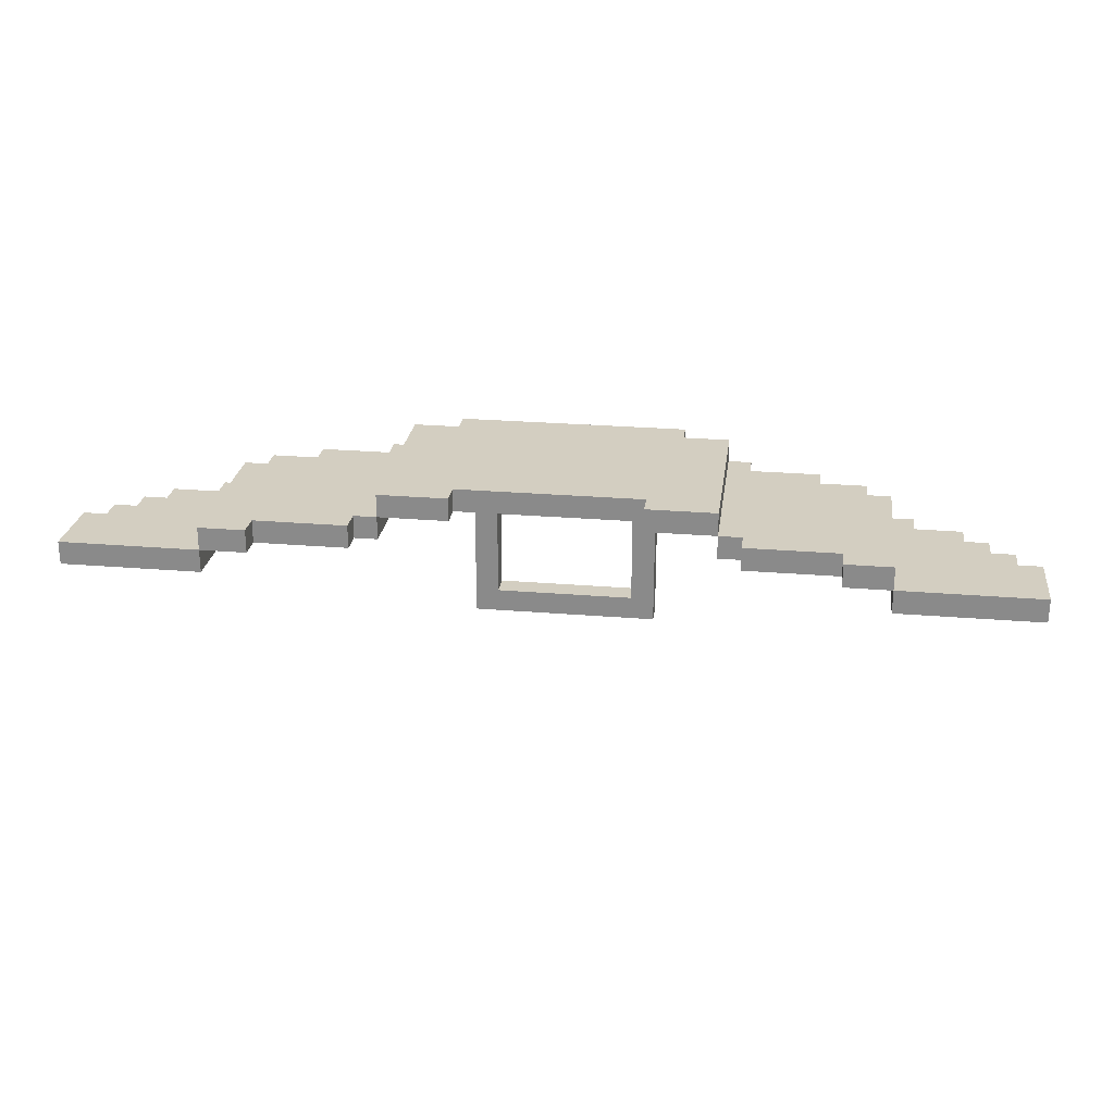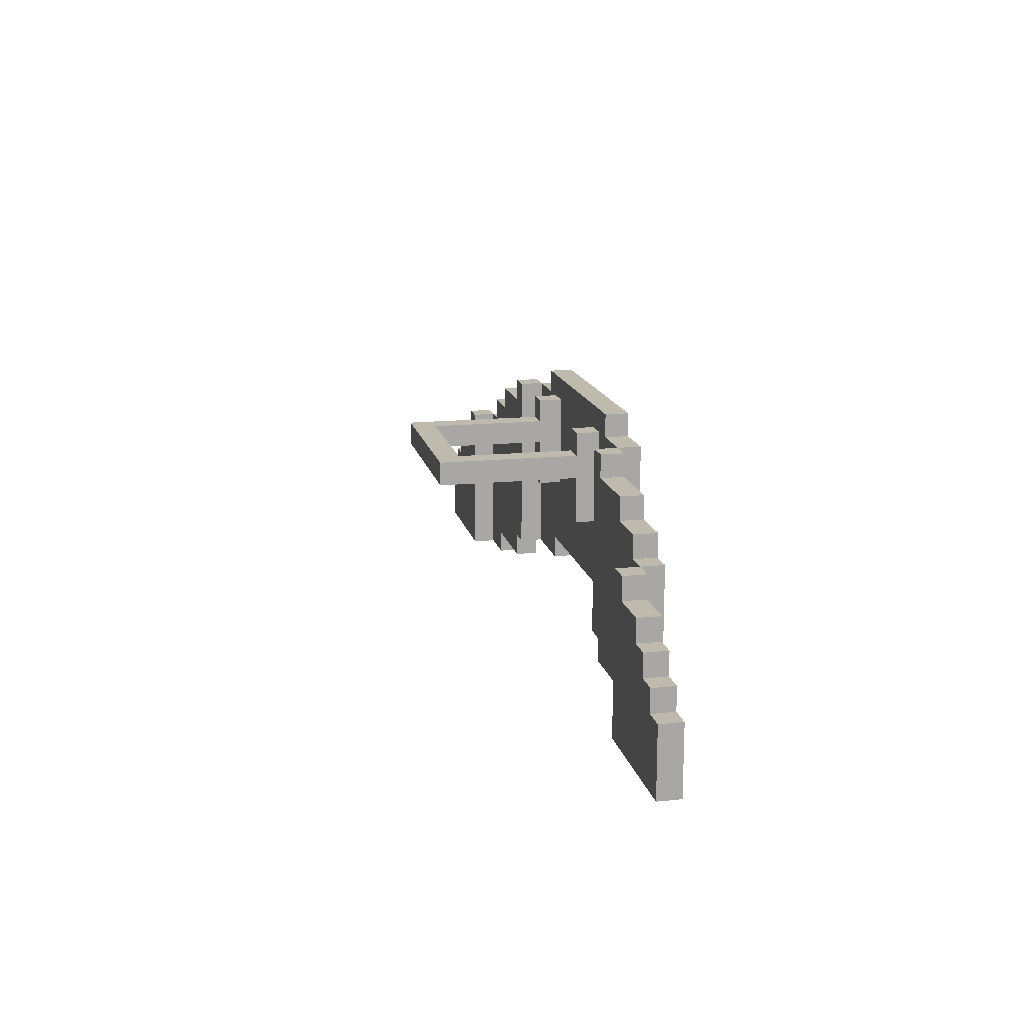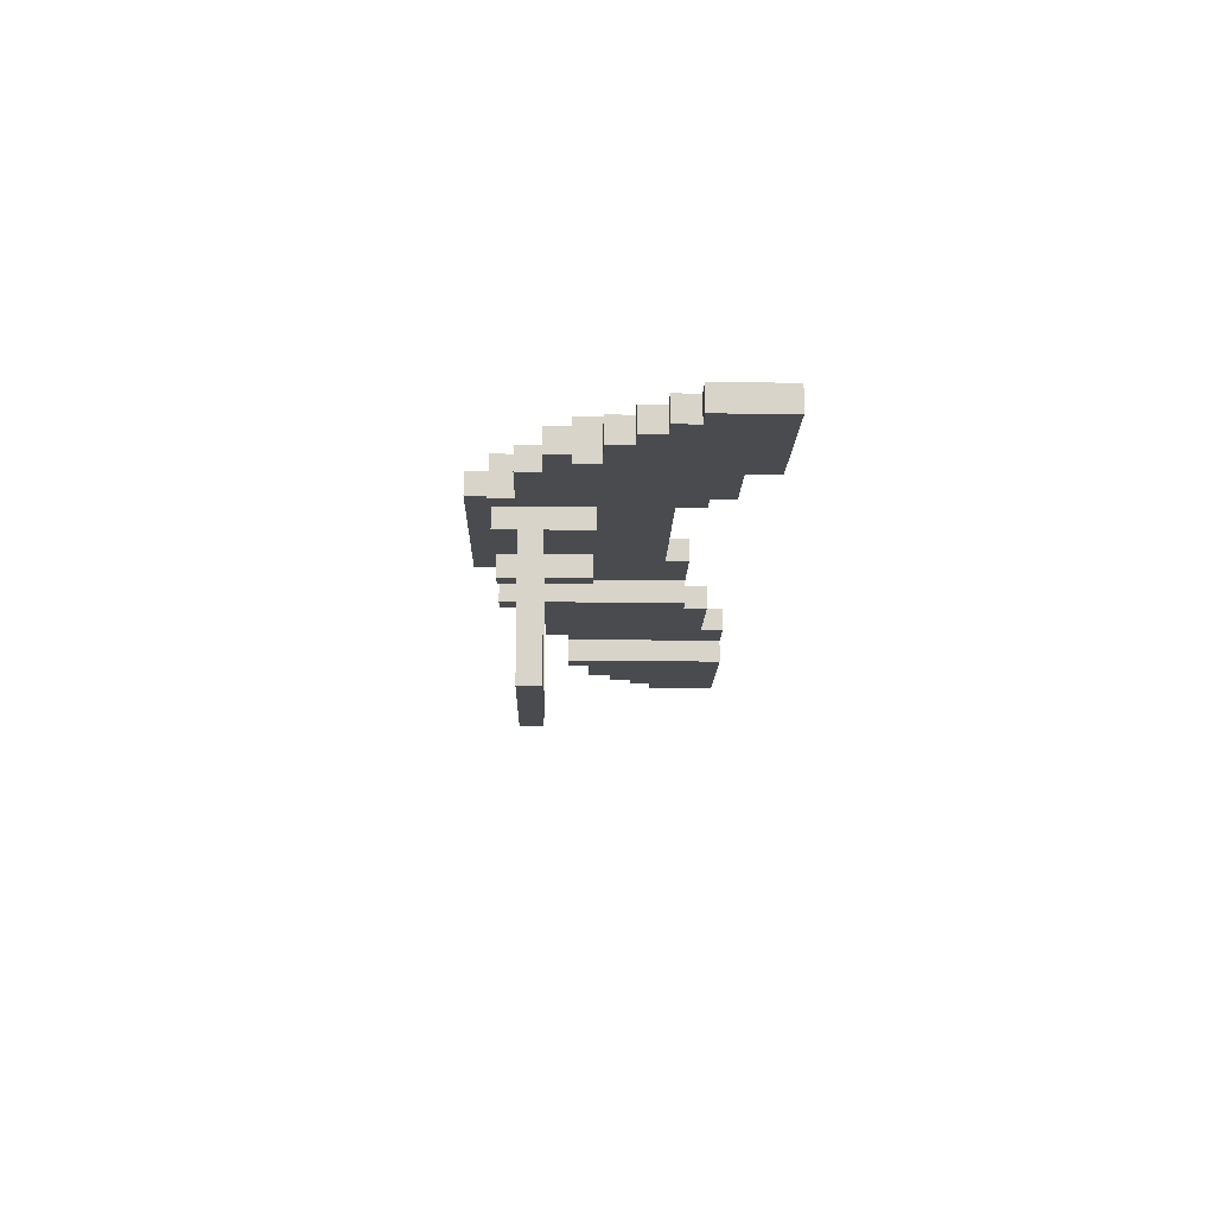
<metadata>
{"format":"obj","ext":"obj","renderer":"f3d","projection":"perspective","resolution":1024,"background":"white","views":[{"elev":25.2,"azim":-172.3,"up":"+Y"},{"elev":15.5,"azim":77.8,"up":"+Z"},{"elev":-14.2,"azim":88.7,"up":"+Y"}]}
</metadata>
<code>
o
v -2 2.7 0.5
v -2 2.7 0.2
v -2 2.8 0.5
v -2 2.8 0.2
v -1.9 2.7 0.6
v -1.9 2.7 0.5
v -1.9 2.8 0.6
v -1.9 2.8 0.5
v -1.8 2.7 0.7
v -1.8 2.7 0.6
v -1.8 2.8 0.7
v -1.8 2.8 0.6
v -1.7 2.7 0.8
v -1.7 2.7 0.7
v -1.7 2.8 0.8
v -1.7 2.8 0.7
v -1.5 2.7 0.9
v -1.5 2.7 0.8
v -1.5 2.8 0.9
v -1.5 2.8 0.8
v -1.4 2.8 0.9
v -1.4 2.8 0.2
v -1.4 2.9 0.9
v -1.4 2.9 0.2
v -1.3 2.8 1
v -1.3 2.8 0.9
v -1.3 2.9 1
v -1.3 2.9 0.9
v -1.1 2.8 1.1
v -1.1 2.8 1
v -1.1 2.9 1.1
v -1.1 2.9 1
v -0.8 2.8 1.2
v -0.8 2.8 1.1
v -0.8 2.9 1.2
v -0.8 2.9 1.1
v -0.7 2.9 1.2
v -0.7 2.9 0.4
v -0.7 3 1.2
v -0.7 3 0.4
v -0.5 2.9 1.3
v -0.5 2.9 1.2
v -0.5 3 1.3
v -0.5 3 1.2
v -0.4 2.2 1.1
v -0.4 2.2 1
v -0.4 2.8 1.2
v -0.4 2.8 1.1
v -0.4 2.8 1
v -0.4 2.8 0.8
v -0.4 2.9 1.2
v -0.4 2.9 0.8
v 0.3 2.3 1.1
v 0.3 2.3 1
v 0.3 2.8 1.2
v 0.3 2.8 1.1
v 0.3 2.8 1
v 0.3 2.8 0.8
v 0.3 2.9 1.2
v 0.3 2.9 0.8
v 0.4 2.9 0.5
v 0.4 2.9 0.4
v 0.4 3 0.5
v 0.4 3 0.4
v 0.7 2.8 1.2
v 0.7 2.8 0.4
v 0.7 2.9 1.2
v 0.7 2.9 0.4
v 0.8 2.8 0.4
v 0.8 2.8 0.3
v 0.8 2.9 0.4
v 0.8 2.9 0.3
v 1.2 2.8 0.3
v 1.2 2.8 0.2
v 1.2 2.9 0.3
v 1.2 2.9 0.2
v 1.4 2.7 0.9
v 1.4 2.7 0.2
v 1.4 2.8 0.9
v 1.4 2.8 0.2
v -1.4 2.7 0.9
v -1.4 2.7 0.2
v -1.4 2.8 0.9
v -1.4 2.8 0.2
v -1.2 2.8 0.3
v -1.2 2.8 0.2
v -1.2 2.9 0.3
v -1.2 2.9 0.2
v -0.8 2.8 0.4
v -0.8 2.8 0.3
v -0.8 2.9 0.4
v -0.8 2.9 0.3
v -0.7 2.8 1.2
v -0.7 2.8 0.4
v -0.7 2.9 1.2
v -0.7 2.9 0.4
v -0.4 2.9 0.5
v -0.4 2.9 0.4
v -0.4 3 0.5
v -0.4 3 0.4
v -0.3 2.3 1.1
v -0.3 2.3 1
v -0.3 2.8 1.2
v -0.3 2.8 1.1
v -0.3 2.8 1
v -0.3 2.8 0.8
v -0.3 2.9 1.2
v -0.3 2.9 0.8
v 0.4 2.2 1.1
v 0.4 2.2 1
v 0.4 2.8 1.2
v 0.4 2.8 1.1
v 0.4 2.8 1
v 0.4 2.8 0.8
v 0.4 2.9 1.2
v 0.4 2.9 0.8
v 0.5 2.9 1.3
v 0.5 2.9 1.2
v 0.5 3 1.3
v 0.5 3 1.2
v 0.7 2.9 1.2
v 0.7 2.9 0.4
v 0.7 3 1.2
v 0.7 3 0.4
v 0.8 2.8 1.2
v 0.8 2.8 1.1
v 0.8 2.9 1.2
v 0.8 2.9 1.1
v 1.1 2.8 1.1
v 1.1 2.8 1
v 1.1 2.9 1.1
v 1.1 2.9 1
v 1.3 2.8 1
v 1.3 2.8 0.9
v 1.3 2.9 1
v 1.3 2.9 0.9
v 1.4 2.8 0.9
v 1.4 2.8 0.2
v 1.4 2.9 0.9
v 1.4 2.9 0.2
v 1.5 2.7 0.9
v 1.5 2.7 0.8
v 1.5 2.8 0.9
v 1.5 2.8 0.8
v 1.7 2.7 0.8
v 1.7 2.7 0.7
v 1.7 2.8 0.8
v 1.7 2.8 0.7
v 1.8 2.7 0.7
v 1.8 2.7 0.6
v 1.8 2.8 0.7
v 1.8 2.8 0.6
v 1.9 2.7 0.6
v 1.9 2.7 0.5
v 1.9 2.8 0.6
v 1.9 2.8 0.5
v 2 2.7 0.5
v 2 2.7 0.2
v 2 2.8 0.5
v 2 2.8 0.2
v -0.5 2.9 1.3
v -0.5 3 1.3
v 0.5 2.9 1.3
v 0.5 3 1.3
v -0.8 2.8 1.2
v -0.8 2.9 1.2
v -0.7 2.8 1.2
v -0.7 2.9 1.2
v -0.7 3 1.2
v -0.5 2.9 1.2
v -0.5 3 1.2
v -0.4 2.8 1.2
v -0.4 2.9 1.2
v -0.3 2.8 1.2
v -0.3 2.9 1.2
v 0.3 2.8 1.2
v 0.3 2.9 1.2
v 0.4 2.8 1.2
v 0.4 2.9 1.2
v 0.5 2.9 1.2
v 0.5 3 1.2
v 0.7 2.8 1.2
v 0.7 2.9 1.2
v 0.7 3 1.2
v 0.8 2.8 1.2
v 0.8 2.9 1.2
v -1.1 2.8 1.1
v -1.1 2.9 1.1
v -1 2.8 1.1
v -1 2.9 1.1
v -0.8 2.8 1.1
v -0.8 2.9 1.1
v -0.4 2.2 1.1
v -0.4 2.8 1.1
v -0.3 2.2 1.1
v -0.3 2.3 1.1
v -0.3 2.8 1.1
v -0.1 2.2 1.1
v -0.1 2.3 1.1
v 0.1 2.2 1.1
v 0.1 2.3 1.1
v 0.3 2.2 1.1
v 0.3 2.3 1.1
v 0.3 2.8 1.1
v 0.4 2.2 1.1
v 0.4 2.8 1.1
v 0.8 2.8 1.1
v 0.8 2.9 1.1
v 1 2.8 1.1
v 1 2.9 1.1
v 1.1 2.8 1.1
v 1.1 2.9 1.1
v -1.3 2.8 1
v -1.3 2.9 1
v -1.1 2.8 1
v -1.1 2.9 1
v 1.1 2.8 1
v 1.1 2.9 1
v 1.3 2.8 1
v 1.3 2.9 1
v -1.5 2.7 0.9
v -1.5 2.8 0.9
v -1.4 2.7 0.9
v -1.4 2.8 0.9
v -1.4 2.9 0.9
v -1.3 2.8 0.9
v -1.3 2.9 0.9
v 1.3 2.8 0.9
v 1.3 2.9 0.9
v 1.4 2.7 0.9
v 1.4 2.8 0.9
v 1.4 2.9 0.9
v 1.5 2.7 0.9
v 1.5 2.8 0.9
v -1.7 2.7 0.8
v -1.7 2.8 0.8
v -1.5 2.7 0.8
v -1.5 2.8 0.8
v 1.5 2.7 0.8
v 1.5 2.8 0.8
v 1.7 2.7 0.8
v 1.7 2.8 0.8
v -1.8 2.7 0.7
v -1.8 2.8 0.7
v -1.7 2.7 0.7
v -1.7 2.8 0.7
v 1.7 2.7 0.7
v 1.7 2.8 0.7
v 1.8 2.7 0.7
v 1.8 2.8 0.7
v -1.9 2.7 0.6
v -1.9 2.8 0.6
v -1.8 2.7 0.6
v -1.8 2.8 0.6
v 1.8 2.7 0.6
v 1.8 2.8 0.6
v 1.9 2.7 0.6
v 1.9 2.8 0.6
v -2 2.7 0.5
v -2 2.8 0.5
v -1.9 2.7 0.5
v -1.9 2.8 0.5
v 1.9 2.7 0.5
v 1.9 2.8 0.5
v 2 2.7 0.5
v 2 2.8 0.5
v -0.4 2.2 1
v -0.4 2.8 1
v -0.3 2.2 1
v -0.3 2.3 1
v -0.3 2.8 1
v -0.1 2.2 1
v -0.1 2.3 1
v 0.1 2.2 1
v 0.1 2.3 1
v 0.3 2.2 1
v 0.3 2.3 1
v 0.3 2.8 1
v 0.4 2.2 1
v 0.4 2.8 1
v -0.4 2.8 0.8
v -0.4 2.9 0.8
v -0.3 2.8 0.8
v -0.3 2.9 0.8
v 0.3 2.8 0.8
v 0.3 2.9 0.8
v 0.4 2.8 0.8
v 0.4 2.9 0.8
v -0.4 2.9 0.5
v -0.4 3 0.5
v 0.4 2.9 0.5
v 0.4 3 0.5
v -0.8 2.8 0.4
v -0.8 2.9 0.4
v -0.7 2.8 0.4
v -0.7 2.9 0.4
v -0.7 3 0.4
v -0.4 2.9 0.4
v -0.4 3 0.4
v 0.4 2.9 0.4
v 0.4 3 0.4
v 0.7 2.8 0.4
v 0.7 2.9 0.4
v 0.7 3 0.4
v 0.8 2.8 0.4
v 0.8 2.9 0.4
v -1.2 2.8 0.3
v -1.2 2.9 0.3
v -1 2.8 0.3
v -1 2.9 0.3
v -0.8 2.8 0.3
v -0.8 2.9 0.3
v 0.8 2.8 0.3
v 0.8 2.9 0.3
v 1 2.8 0.3
v 1 2.9 0.3
v 1.2 2.8 0.3
v 1.2 2.9 0.3
v -2 2.7 0.2
v -2 2.8 0.2
v -1.7 2.7 0.2
v -1.7 2.8 0.2
v -1.4 2.7 0.2
v -1.4 2.8 0.2
v -1.4 2.9 0.2
v -1.2 2.8 0.2
v -1.2 2.9 0.2
v 1.2 2.8 0.2
v 1.2 2.9 0.2
v 1.4 2.7 0.2
v 1.4 2.8 0.2
v 1.4 2.9 0.2
v 1.7 2.7 0.2
v 1.7 2.8 0.2
v 2 2.7 0.2
v 2 2.8 0.2
v -0.4 2.2 1.1
v -0.3 2.2 1.1
v -0.1 2.2 1.1
v 0.1 2.2 1.1
v 0.3 2.2 1.1
v 0.4 2.2 1.1
v -0.4 2.2 1
v -0.3 2.2 1
v -0.1 2.2 1
v 0.1 2.2 1
v 0.3 2.2 1
v 0.4 2.2 1
v -1.5 2.7 0.9
v -1.4 2.7 0.9
v 1.4 2.7 0.9
v 1.5 2.7 0.9
v -1.7 2.7 0.8
v -1.5 2.7 0.8
v 1.5 2.7 0.8
v 1.7 2.7 0.8
v -1.8 2.7 0.7
v -1.7 2.7 0.7
v 1.7 2.7 0.7
v 1.8 2.7 0.7
v -1.9 2.7 0.6
v -1.8 2.7 0.6
v 1.8 2.7 0.6
v 1.9 2.7 0.6
v -2 2.7 0.5
v -1.9 2.7 0.5
v 1.9 2.7 0.5
v 2 2.7 0.5
v -2 2.7 0.2
v -1.7 2.7 0.2
v -1.4 2.7 0.2
v 1.4 2.7 0.2
v 1.7 2.7 0.2
v 2 2.7 0.2
v -0.8 2.8 1.2
v -0.7 2.8 1.2
v -0.4 2.8 1.2
v -0.3 2.8 1.2
v 0.3 2.8 1.2
v 0.4 2.8 1.2
v 0.7 2.8 1.2
v 0.8 2.8 1.2
v -1.1 2.8 1.1
v -1 2.8 1.1
v -0.8 2.8 1.1
v -0.4 2.8 1.1
v -0.3 2.8 1.1
v 0.3 2.8 1.1
v 0.4 2.8 1.1
v 0.8 2.8 1.1
v 1 2.8 1.1
v 1.1 2.8 1.1
v -1.3 2.8 1
v -1.1 2.8 1
v -0.4 2.8 1
v -0.3 2.8 1
v 0.3 2.8 1
v 0.4 2.8 1
v 1.1 2.8 1
v 1.3 2.8 1
v -1.4 2.8 0.9
v -1.3 2.8 0.9
v 1.3 2.8 0.9
v 1.4 2.8 0.9
v -0.4 2.8 0.8
v -0.3 2.8 0.8
v 0.3 2.8 0.8
v 0.4 2.8 0.8
v -0.8 2.8 0.4
v -0.7 2.8 0.4
v 0.7 2.8 0.4
v 0.8 2.8 0.4
v -1.2 2.8 0.3
v -1 2.8 0.3
v -0.8 2.8 0.3
v 0.8 2.8 0.3
v 1 2.8 0.3
v 1.2 2.8 0.3
v -1.4 2.8 0.2
v -1.2 2.8 0.2
v 1.2 2.8 0.2
v 1.4 2.8 0.2
v -0.5 2.9 1.3
v 0.5 2.9 1.3
v -0.7 2.9 1.2
v -0.5 2.9 1.2
v -0.4 2.9 1.2
v -0.3 2.9 1.2
v 0.3 2.9 1.2
v 0.4 2.9 1.2
v 0.5 2.9 1.2
v 0.7 2.9 1.2
v -0.4 2.9 0.8
v -0.3 2.9 0.8
v 0.3 2.9 0.8
v 0.4 2.9 0.8
v -0.4 2.9 0.5
v 0.4 2.9 0.5
v -0.7 2.9 0.4
v -0.4 2.9 0.4
v 0.4 2.9 0.4
v 0.7 2.9 0.4
v -0.3 2.3 1.1
v -0.1 2.3 1.1
v 0.1 2.3 1.1
v 0.3 2.3 1.1
v -0.3 2.3 1
v -0.1 2.3 1
v 0.1 2.3 1
v 0.3 2.3 1
v -1.5 2.8 0.9
v -1.4 2.8 0.9
v 1.4 2.8 0.9
v 1.5 2.8 0.9
v -1.7 2.8 0.8
v -1.5 2.8 0.8
v 1.5 2.8 0.8
v 1.7 2.8 0.8
v -1.8 2.8 0.7
v -1.7 2.8 0.7
v 1.7 2.8 0.7
v 1.8 2.8 0.7
v -1.9 2.8 0.6
v -1.8 2.8 0.6
v 1.8 2.8 0.6
v 1.9 2.8 0.6
v -2 2.8 0.5
v -1.9 2.8 0.5
v 1.9 2.8 0.5
v 2 2.8 0.5
v -2 2.8 0.2
v -1.7 2.8 0.2
v -1.4 2.8 0.2
v 1.4 2.8 0.2
v 1.7 2.8 0.2
v 2 2.8 0.2
v -0.8 2.9 1.2
v -0.7 2.9 1.2
v 0.7 2.9 1.2
v 0.8 2.9 1.2
v -1.1 2.9 1.1
v -1 2.9 1.1
v -0.8 2.9 1.1
v 0.8 2.9 1.1
v 1 2.9 1.1
v 1.1 2.9 1.1
v -1.3 2.9 1
v -1.1 2.9 1
v 1.1 2.9 1
v 1.3 2.9 1
v -1.4 2.9 0.9
v -1.3 2.9 0.9
v 1.3 2.9 0.9
v 1.4 2.9 0.9
v -0.8 2.9 0.4
v -0.7 2.9 0.4
v 0.7 2.9 0.4
v 0.8 2.9 0.4
v -1.2 2.9 0.3
v -1 2.9 0.3
v -0.8 2.9 0.3
v 0.8 2.9 0.3
v 1 2.9 0.3
v 1.2 2.9 0.3
v -1.4 2.9 0.2
v -1.2 2.9 0.2
v 1.2 2.9 0.2
v 1.4 2.9 0.2
v -0.5 3 1.3
v 0.5 3 1.3
v -0.7 3 1.2
v -0.5 3 1.2
v 0.5 3 1.2
v 0.7 3 1.2
v -0.4 3 0.5
v 0.4 3 0.5
v -0.7 3 0.4
v -0.4 3 0.4
v 0.4 3 0.4
v 0.7 3 0.4
f 3 2 1
f 4 2 3
f 7 6 5
f 8 6 7
f 11 10 9
f 12 10 11
f 15 14 13
f 16 14 15
f 19 18 17
f 20 18 19
f 23 22 21
f 24 22 23
f 27 26 25
f 28 26 27
f 31 30 29
f 32 30 31
f 35 34 33
f 36 34 35
f 39 38 37
f 40 38 39
f 43 42 41
f 44 42 43
f 48 46 45
f 49 46 48
f 51 48 47
f 51 50 49
f 51 49 48
f 52 50 51
f 56 54 53
f 57 54 56
f 59 56 55
f 59 58 57
f 59 57 56
f 60 58 59
f 63 62 61
f 64 62 63
f 67 66 65
f 68 66 67
f 71 70 69
f 72 70 71
f 75 74 73
f 76 74 75
f 79 78 77
f 80 78 79
f 81 82 83
f 83 82 84
f 85 86 87
f 87 86 88
f 89 90 91
f 91 90 92
f 93 94 95
f 95 94 96
f 97 98 99
f 99 98 100
f 101 102 104
f 104 102 105
f 103 104 107
f 105 106 107
f 104 105 107
f 107 106 108
f 109 110 112
f 112 110 113
f 111 112 115
f 113 114 115
f 112 113 115
f 115 114 116
f 117 118 119
f 119 118 120
f 121 122 123
f 123 122 124
f 125 126 127
f 127 126 128
f 129 130 131
f 131 130 132
f 133 134 135
f 135 134 136
f 137 138 139
f 139 138 140
f 141 142 143
f 143 142 144
f 145 146 147
f 147 146 148
f 149 150 151
f 151 150 152
f 153 154 155
f 155 154 156
f 157 158 159
f 159 158 160
f 163 162 161
f 164 162 163
f 167 166 165
f 168 166 167
f 170 169 168
f 171 169 170
f 174 173 172
f 175 173 174
f 178 177 176
f 179 177 178
f 183 181 180
f 184 181 183
f 185 183 182
f 186 183 185
f 189 188 187
f 190 188 189
f 191 190 189
f 192 190 191
f 195 194 193
f 196 194 195
f 197 194 196
f 198 196 195
f 199 196 198
f 200 199 198
f 201 199 200
f 202 201 200
f 203 201 202
f 205 203 202
f 205 204 203
f 206 204 205
f 209 208 207
f 210 208 209
f 211 210 209
f 212 210 211
f 215 214 213
f 216 214 215
f 219 218 217
f 220 218 219
f 223 222 221
f 224 222 223
f 226 225 224
f 227 225 226
f 231 229 228
f 232 229 231
f 233 231 230
f 234 231 233
f 237 236 235
f 238 236 237
f 241 240 239
f 242 240 241
f 245 244 243
f 246 244 245
f 249 248 247
f 250 248 249
f 253 252 251
f 254 252 253
f 257 256 255
f 258 256 257
f 261 260 259
f 262 260 261
f 265 264 263
f 266 264 265
f 267 268 269
f 269 268 270
f 270 268 271
f 269 270 272
f 272 270 273
f 272 273 274
f 274 273 275
f 274 275 276
f 276 275 277
f 276 277 279
f 277 278 279
f 279 278 280
f 281 282 283
f 283 282 284
f 285 286 287
f 287 286 288
f 289 290 291
f 291 290 292
f 293 294 295
f 295 294 296
f 296 297 298
f 298 297 299
f 300 301 303
f 303 301 304
f 302 303 305
f 305 303 306
f 307 308 309
f 309 308 310
f 309 310 311
f 311 310 312
f 313 314 315
f 315 314 316
f 315 316 317
f 317 316 318
f 319 320 321
f 321 320 322
f 321 322 323
f 323 322 324
f 324 325 326
f 326 325 327
f 328 329 331
f 331 329 332
f 330 331 333
f 333 331 334
f 333 334 335
f 335 334 336
f 343 338 337
f 344 339 338
f 344 338 343
f 345 340 339
f 345 339 344
f 346 341 340
f 346 340 345
f 347 342 341
f 347 341 346
f 348 342 347
f 354 350 349
f 355 352 351
f 358 354 353
f 359 356 355
f 362 358 357
f 363 360 359
f 366 362 361
f 367 364 363
f 369 366 365
f 370 354 358
f 370 366 369
f 370 358 362
f 370 362 366
f 371 350 354
f 371 354 370
f 372 355 351
f 372 359 355
f 373 368 367
f 373 359 372
f 373 367 363
f 373 363 359
f 374 368 373
f 385 376 375
f 386 378 377
f 387 378 386
f 388 380 379
f 389 380 388
f 390 382 381
f 394 384 383
f 399 392 391
f 402 394 393
f 403 400 399
f 405 396 395
f 406 396 405
f 407 398 397
f 408 398 407
f 409 385 384
f 409 376 385
f 410 376 409
f 411 390 381
f 411 391 390
f 412 391 411
f 413 402 401
f 413 394 402
f 414 409 384
f 414 394 413
f 414 384 394
f 415 409 414
f 416 391 412
f 417 403 399
f 417 391 416
f 417 404 403
f 417 399 391
f 418 404 417
f 419 413 401
f 420 413 419
f 421 404 418
f 422 404 421
f 426 424 423
f 427 424 426
f 428 424 427
f 429 424 428
f 430 424 429
f 431 424 430
f 433 426 425
f 433 427 426
f 434 429 428
f 435 429 434
f 436 432 431
f 436 431 430
f 437 435 434
f 437 436 435
f 437 434 433
f 437 433 425
f 438 432 436
f 438 436 437
f 439 437 425
f 440 437 439
f 441 432 438
f 442 432 441
f 443 444 447
f 444 445 448
f 447 444 448
f 445 446 449
f 448 445 449
f 449 446 450
f 451 452 456
f 453 454 457
f 455 456 460
f 457 458 461
f 459 460 464
f 461 462 465
f 463 464 468
f 465 466 469
f 467 468 471
f 460 456 472
f 471 468 472
f 464 460 472
f 468 464 472
f 456 452 473
f 472 456 473
f 453 457 474
f 457 461 474
f 469 470 475
f 474 461 475
f 465 469 475
f 461 465 475
f 475 470 476
f 477 478 483
f 479 480 484
f 481 482 488
f 485 486 489
f 487 488 492
f 489 490 493
f 482 483 495
f 483 478 495
f 495 478 496
f 479 484 497
f 484 485 497
f 497 485 498
f 491 492 499
f 492 488 499
f 482 495 500
f 499 488 500
f 488 482 500
f 500 495 501
f 498 485 502
f 493 494 503
f 502 485 503
f 489 493 503
f 485 489 503
f 503 494 504
f 491 499 505
f 505 499 506
f 504 494 507
f 507 494 508
f 509 510 512
f 512 510 513
f 511 512 515
f 513 514 515
f 512 513 515
f 515 514 516
f 511 515 517
f 517 515 518
f 516 514 519
f 519 514 520

</code>
